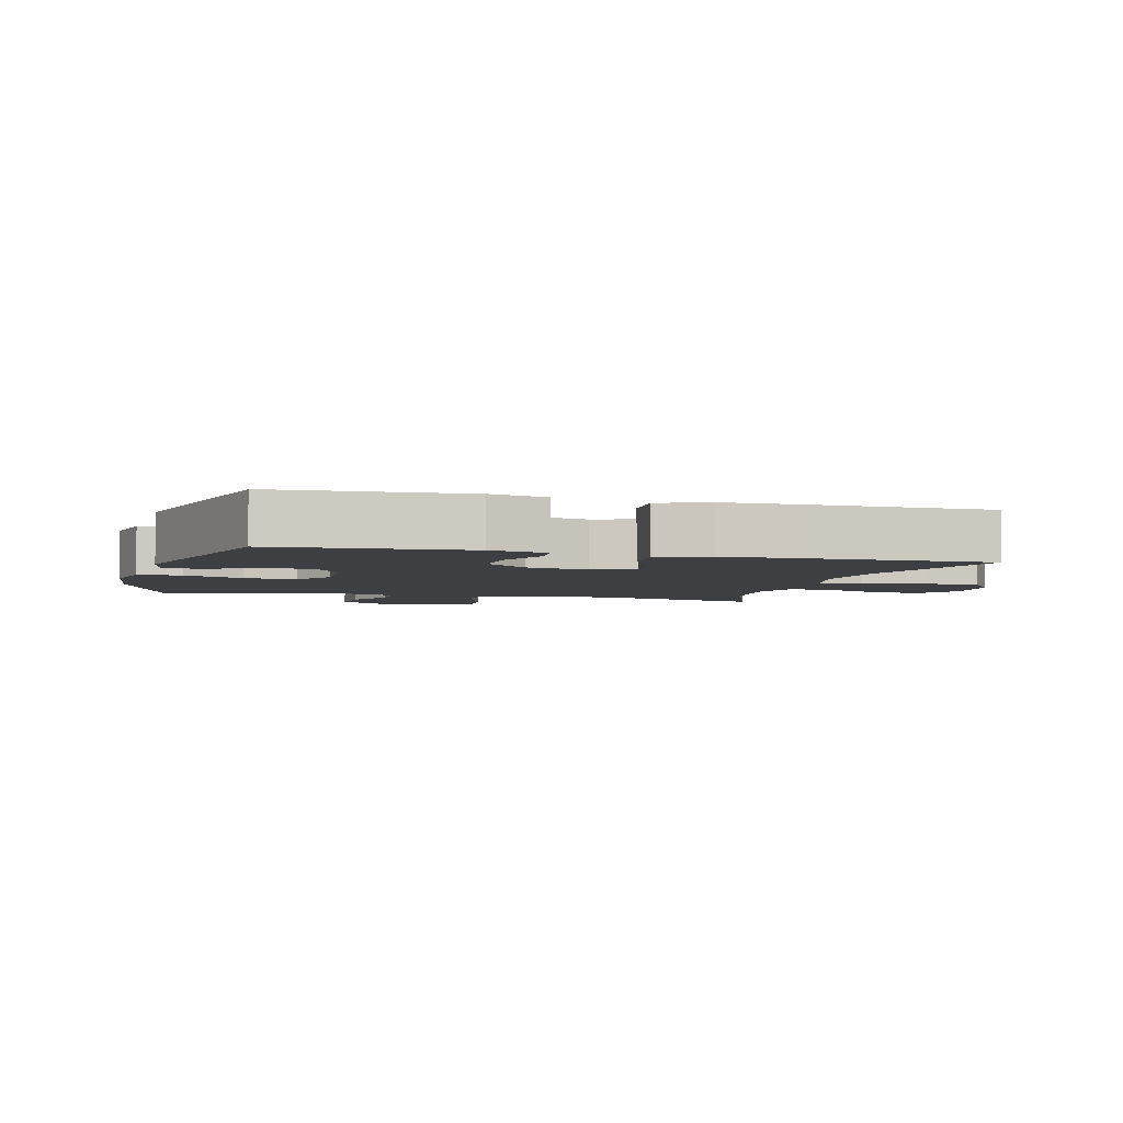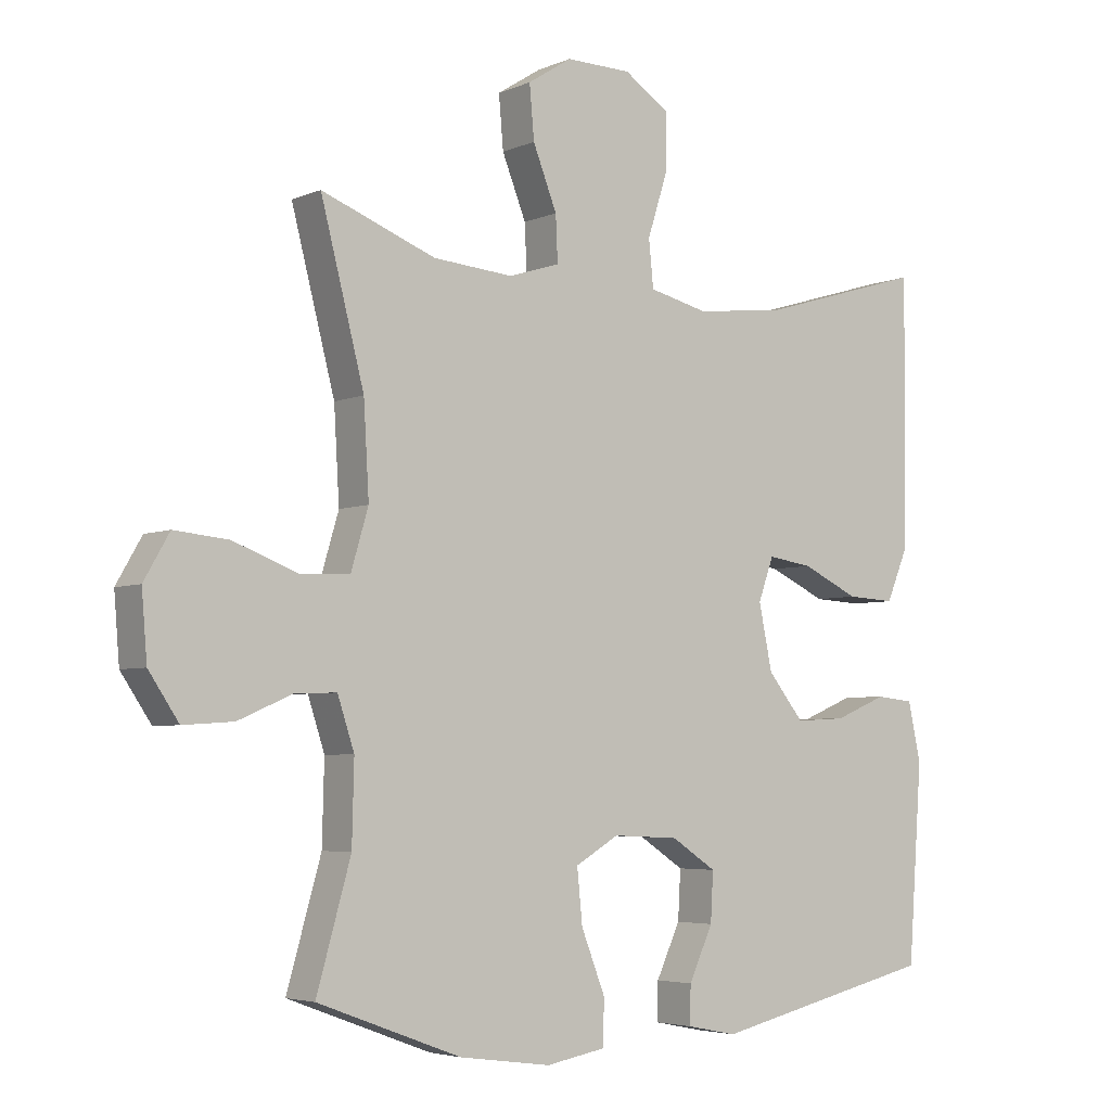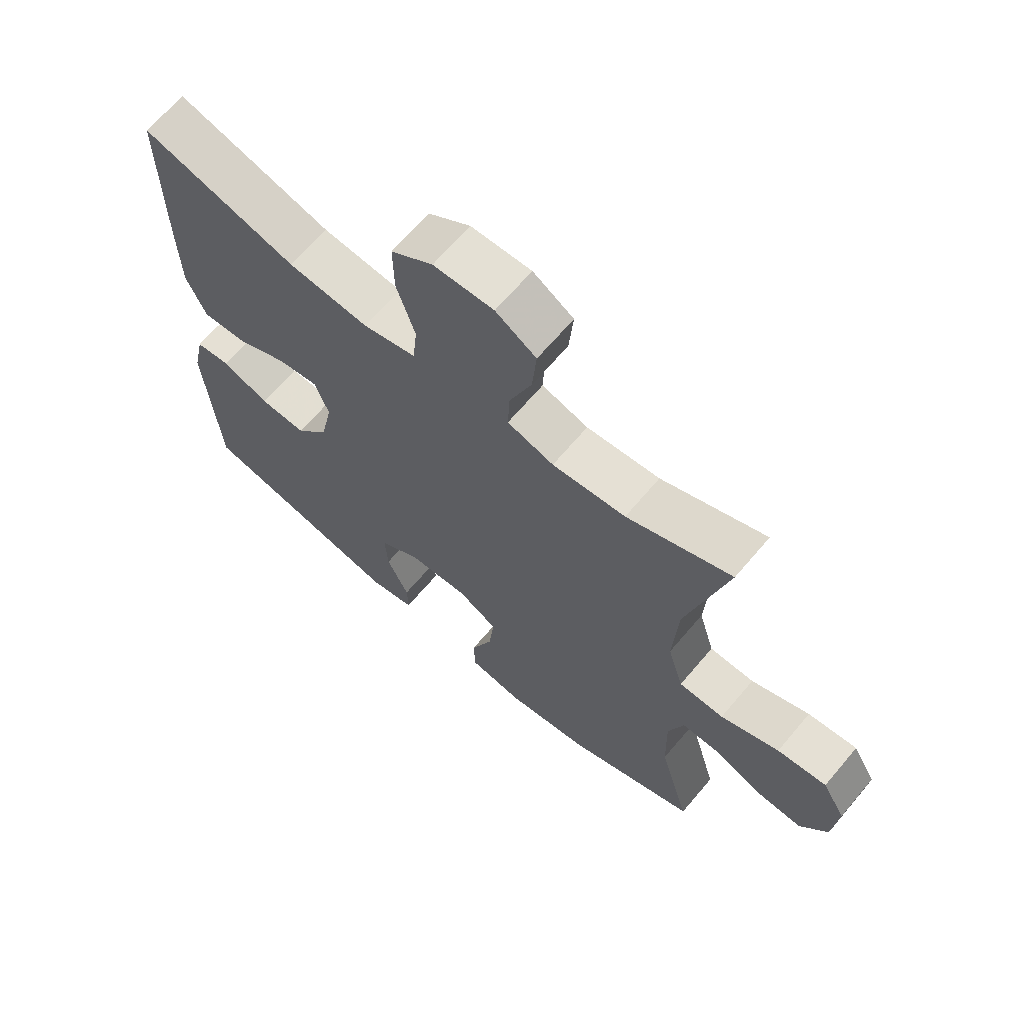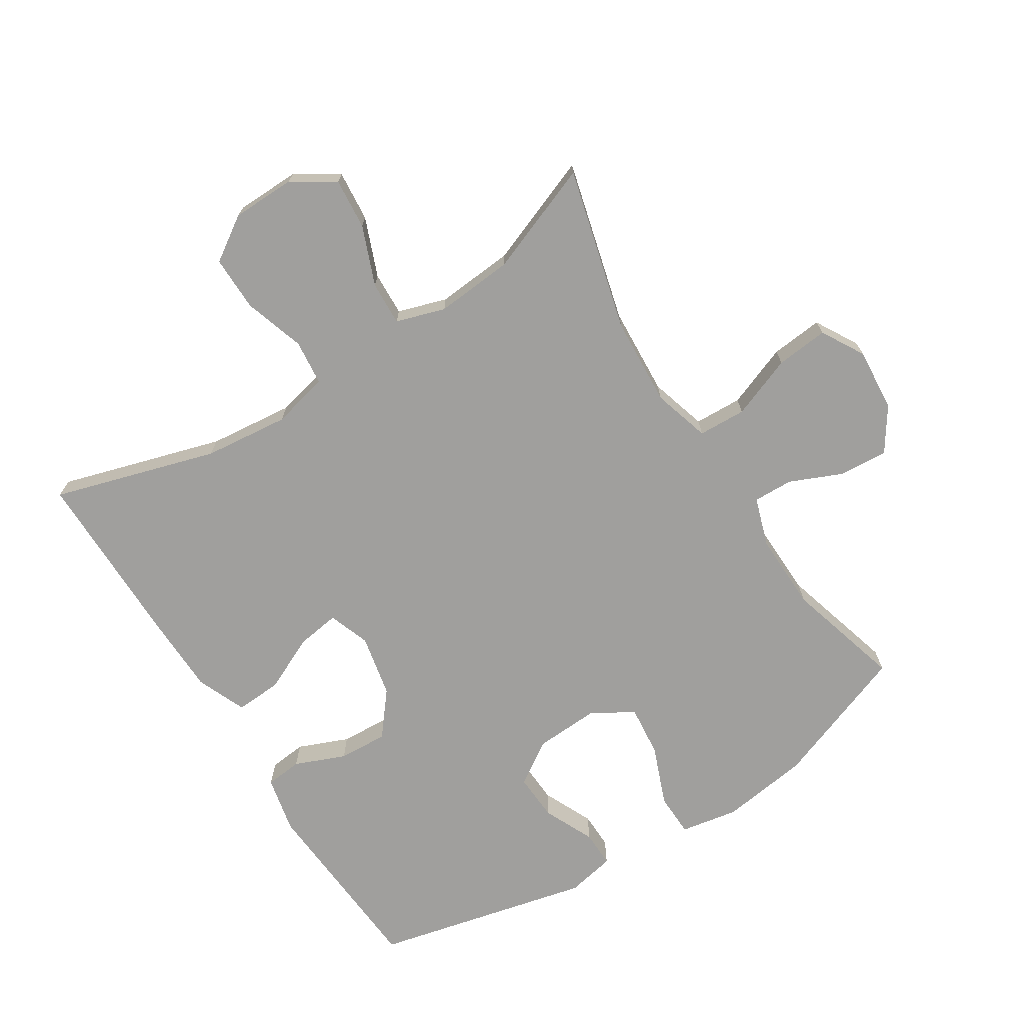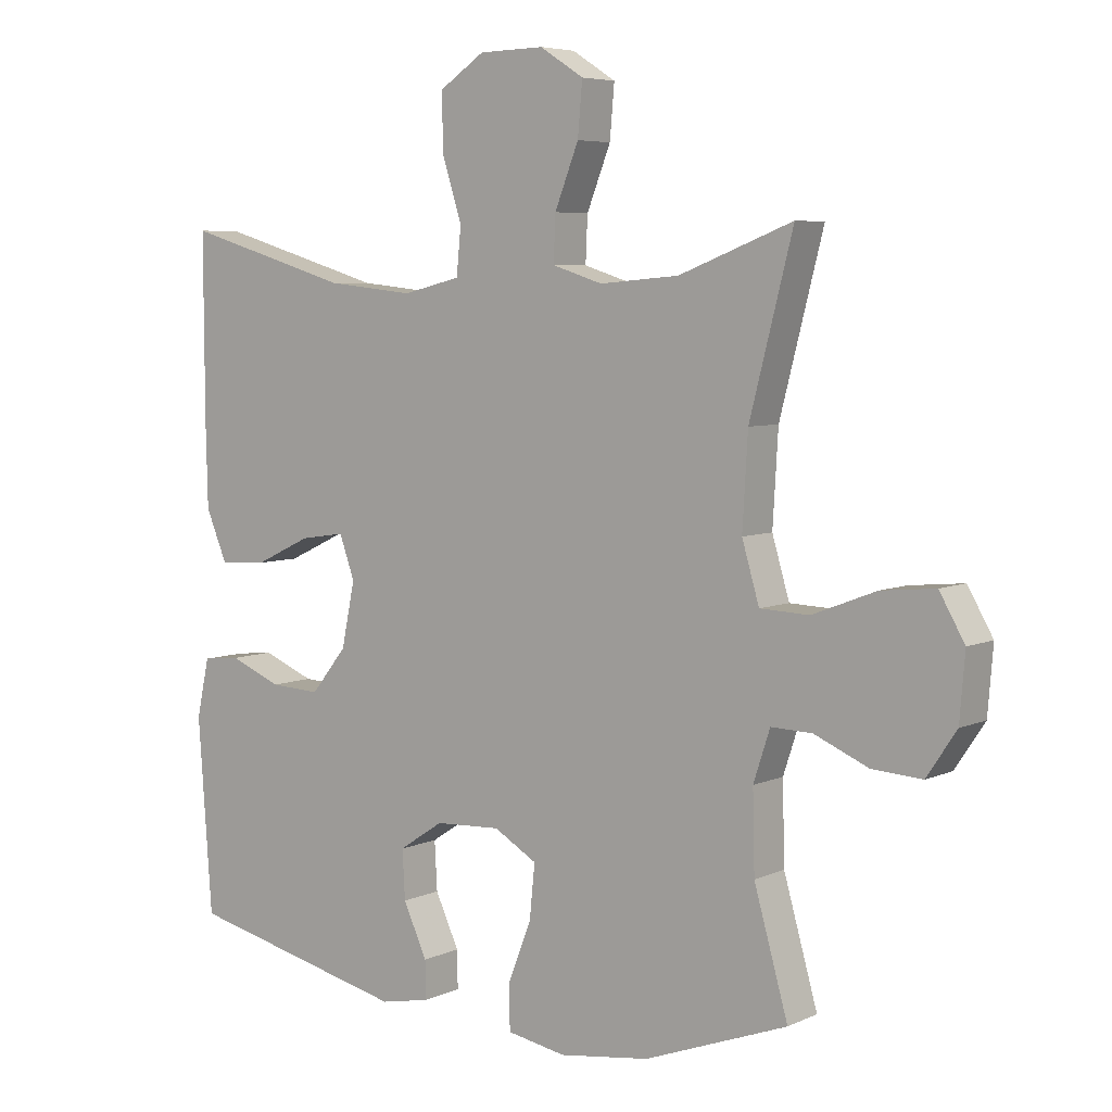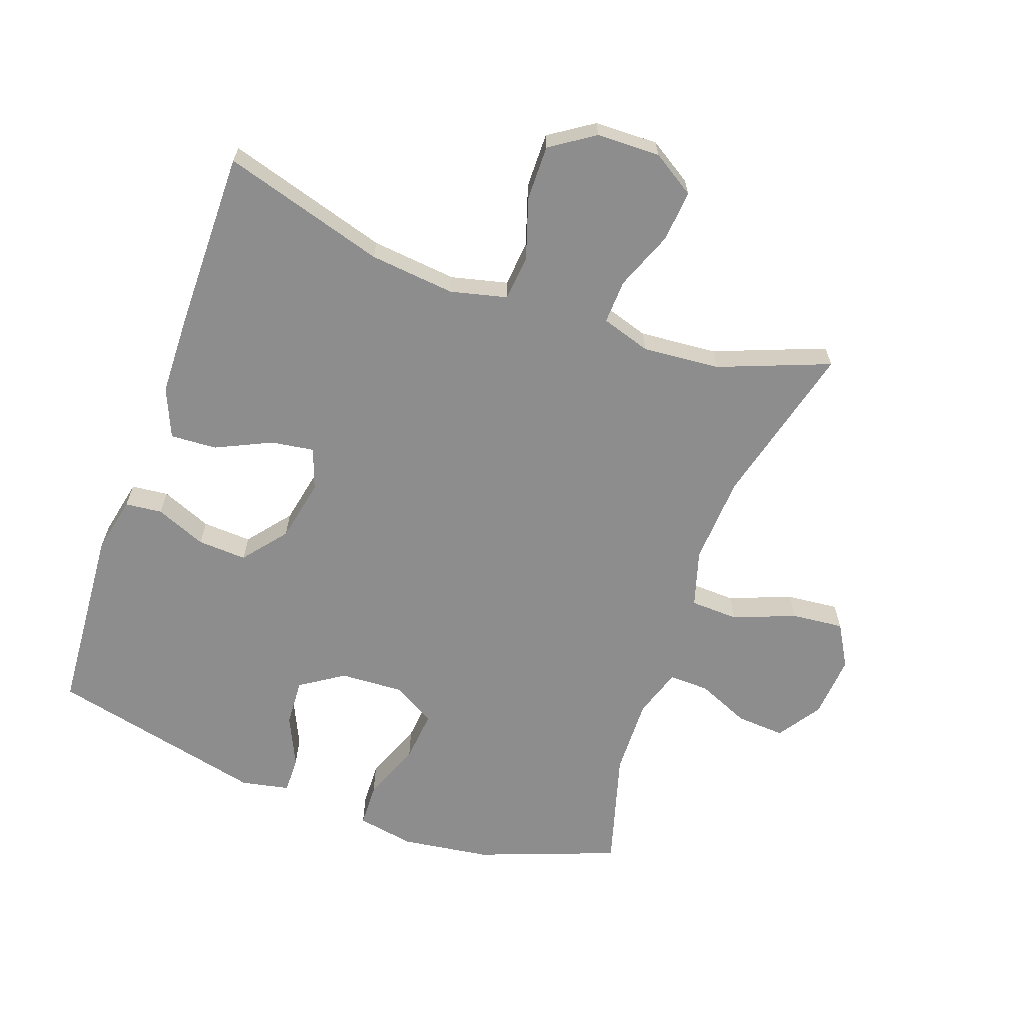
<metadata>
{"format":"obj","ext":"obj","renderer":"f3d","projection":"perspective","resolution":1024,"background":"white","views":[{"elev":-4.1,"azim":-105.6,"up":"+Y"},{"elev":-4.5,"azim":143.4,"up":"+Z"},{"elev":66.4,"azim":40.2,"up":"+Z"},{"elev":-71.3,"azim":32.3,"up":"+Y"},{"elev":5.8,"azim":37.1,"up":"+Z"},{"elev":-64.6,"azim":-19.6,"up":"+Y"}]}
</metadata>
<code>
v 0.5 0.07 -0.5
v 0.285 0.07 -0.58
v 0.148 0.07 -0.599
v 0.059 0.07 -0.583
v 0.057 0.07 -0.516
v 0.093 0.07 -0.424
v 0.101 0.07 -0.344
v 0.036 0.07 -0.306
v -0.063 0.07 -0.311
v -0.13 0.07 -0.355
v -0.126 0.07 -0.428
v -0.09 0.07 -0.506
v -0.089 0.07 -0.563
v -0.164 0.07 -0.578
v -0.5 0.07 -0.5
v -0.521 0.07 -0.209
v -0.502 0.07 -0.121
v -0.445 0.07 -0.115
v -0.367 0.07 -0.147
v -0.291 0.07 -0.151
v -0.237 0.07 -0.084
v -0.217 0.07 0.013
v -0.24 0.07 0.077
v -0.307 0.07 0.067
v -0.392 0.07 0.027
v -0.464 0.07 0.023
v -0.496 0.07 0.099
v -0.499 0.07 0.223
v -0.5 0.07 0.5
v -0.248 0.07 0.425
v -0.116 0.07 0.411
v -0.029 0.07 0.432
v -0.022 0.07 0.502
v -0.052 0.07 0.596
v -0.053 0.07 0.681
v 0.015 0.07 0.726
v 0.113 0.07 0.728
v 0.179 0.07 0.686
v 0.172 0.07 0.607
v 0.136 0.07 0.516
v 0.133 0.07 0.448
v 0.209 0.07 0.424
v 0.329 0.07 0.434
v 0.5 0.07 0.5
v 0.435 0.07 0.248
v 0.427 0.07 0.111
v 0.453 0.07 0.023
v 0.527 0.07 0.02
v 0.623 0.07 0.057
v 0.704 0.07 0.065
v 0.742 0.07 -0.001
v 0.734 0.07 -0.099
v 0.689 0.07 -0.166
v 0.614 0.07 -0.161
v 0.533 0.07 -0.126
v 0.471 0.07 -0.124
v 0.446 0.07 -0.2
v 0.449 0.07 -0.32
v 0.5 0 -0.5
v 0.285 0 -0.58
v 0.148 0 -0.599
v 0.059 0 -0.583
v 0.057 0 -0.516
v 0.093 0 -0.424
v 0.101 0 -0.344
v 0.036 0 -0.306
v -0.063 0 -0.311
v -0.13 0 -0.355
v -0.126 0 -0.428
v -0.09 0 -0.506
v -0.089 0 -0.563
v -0.164 0 -0.578
v -0.5 0 -0.5
v -0.521 0 -0.209
v -0.502 0 -0.121
v -0.445 0 -0.115
v -0.367 0 -0.147
v -0.291 0 -0.151
v -0.237 0 -0.084
v -0.217 0 0.013
v -0.24 0 0.077
v -0.307 0 0.067
v -0.392 0 0.027
v -0.464 0 0.023
v -0.496 0 0.099
v -0.499 0 0.223
v -0.5 0 0.5
v -0.248 0 0.425
v -0.116 0 0.411
v -0.029 0 0.432
v -0.022 0 0.502
v -0.052 0 0.596
v -0.053 0 0.681
v 0.015 0 0.726
v 0.113 0 0.728
v 0.179 0 0.686
v 0.172 0 0.607
v 0.136 0 0.516
v 0.133 0 0.448
v 0.209 0 0.424
v 0.329 0 0.434
v 0.5 0 0.5
v 0.435 0 0.248
v 0.427 0 0.111
v 0.453 0 0.023
v 0.527 0 0.02
v 0.623 0 0.057
v 0.704 0 0.065
v 0.742 0 -0.001
v 0.734 0 -0.099
v 0.689 0 -0.166
v 0.614 0 -0.161
v 0.533 0 -0.126
v 0.471 0 -0.124
v 0.446 0 -0.2
v 0.449 0 -0.32
f 52 53 54 55
f 52 55 56
f 51 52 56
f 48 49 50 51
f 47 48 51 56
f 46 47 56 57
f 43 44 45
f 42 43 45 46
f 41 42 46 57
f 37 38 39 40
f 37 40 41
f 36 37 41
f 33 34 35 36
f 32 33 36 41
f 31 32 41 57
f 27 28 29 30
f 24 25 26 27
f 23 24 27 30
f 22 23 30 31
f 16 17 18 19
f 16 19 20
f 15 16 20
f 14 15 20 21
f 11 12 13 14
f 10 11 14 21
f 3 4 5 6
f 3 6 7
f 58 1 2 3
f 58 3 7
f 57 58 7 8
f 31 57 8 9
f 21 22 31
f 9 10 21 31
f 113 112 111 110
f 114 113 110
f 114 110 109
f 109 108 107 106
f 114 109 106 105
f 115 114 105 104
f 103 102 101
f 104 103 101 100
f 115 104 100 99
f 98 97 96 95
f 99 98 95
f 99 95 94
f 94 93 92 91
f 99 94 91 90
f 115 99 90 89
f 88 87 86 85
f 85 84 83 82
f 88 85 82 81
f 89 88 81 80
f 77 76 75 74
f 78 77 74
f 78 74 73
f 79 78 73 72
f 72 71 70 69
f 79 72 69 68
f 64 63 62 61
f 65 64 61
f 61 60 59 116
f 65 61 116
f 66 65 116 115
f 67 66 115 89
f 89 80 79
f 89 79 68 67
f 1 59 60 2
f 2 60 61 3
f 3 61 62 4
f 4 62 63 5
f 5 63 64 6
f 6 64 65 7
f 7 65 66 8
f 8 66 67 9
f 9 67 68 10
f 10 68 69 11
f 11 69 70 12
f 12 70 71 13
f 13 71 72 14
f 14 72 73 15
f 15 73 74 16
f 16 74 75 17
f 17 75 76 18
f 18 76 77 19
f 19 77 78 20
f 20 78 79 21
f 21 79 80 22
f 22 80 81 23
f 23 81 82 24
f 24 82 83 25
f 25 83 84 26
f 26 84 85 27
f 27 85 86 28
f 28 86 87 29
f 29 87 88 30
f 30 88 89 31
f 31 89 90 32
f 32 90 91 33
f 33 91 92 34
f 34 92 93 35
f 35 93 94 36
f 36 94 95 37
f 37 95 96 38
f 38 96 97 39
f 39 97 98 40
f 40 98 99 41
f 41 99 100 42
f 42 100 101 43
f 43 101 102 44
f 44 102 103 45
f 45 103 104 46
f 46 104 105 47
f 47 105 106 48
f 48 106 107 49
f 49 107 108 50
f 50 108 109 51
f 51 109 110 52
f 52 110 111 53
f 53 111 112 54
f 54 112 113 55
f 55 113 114 56
f 56 114 115 57
f 57 115 116 58
f 58 116 59 1

</code>
